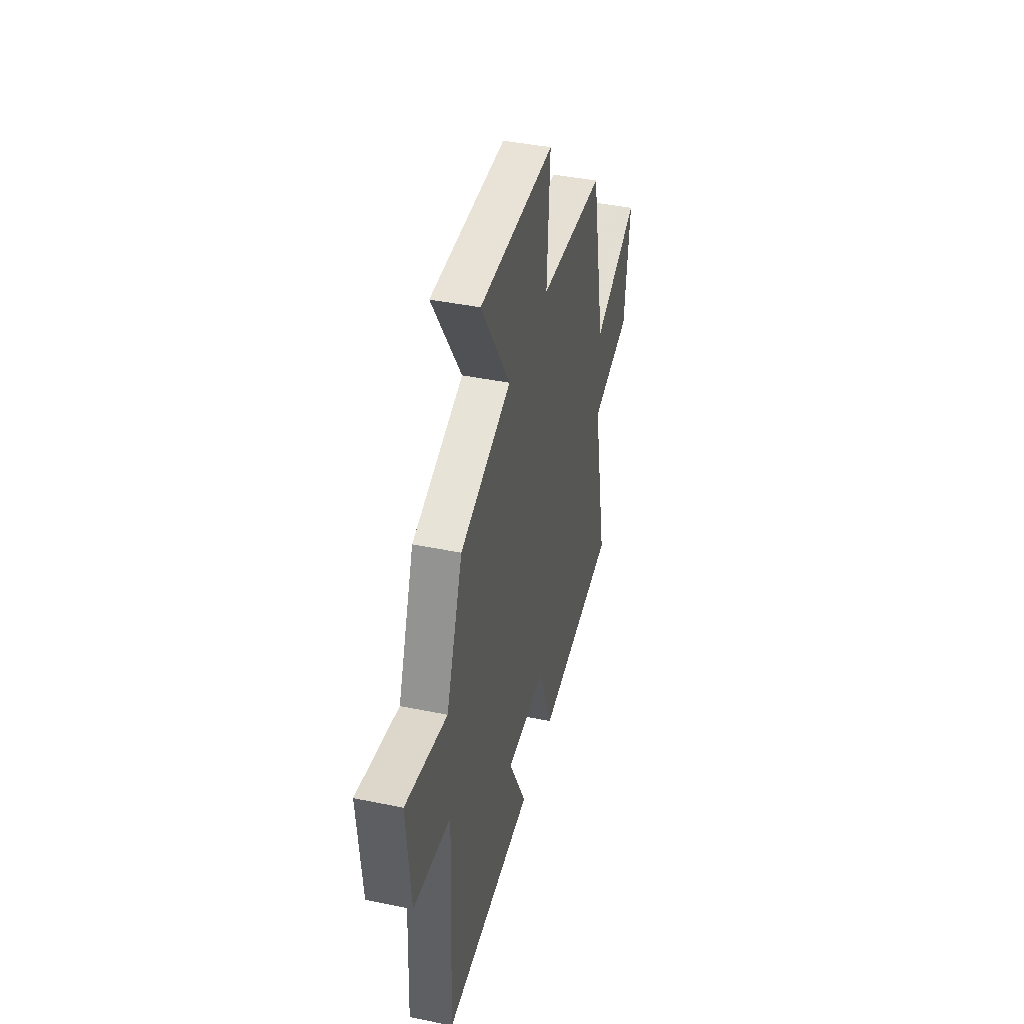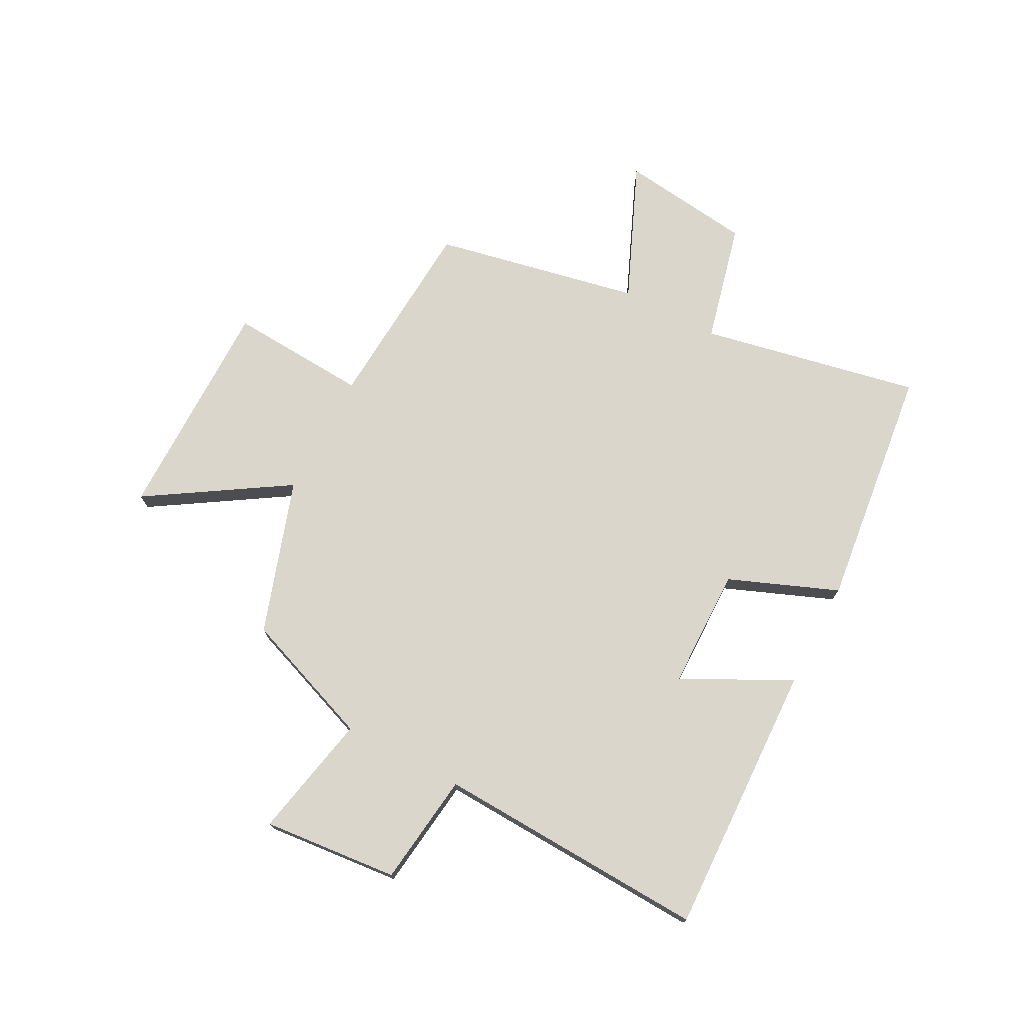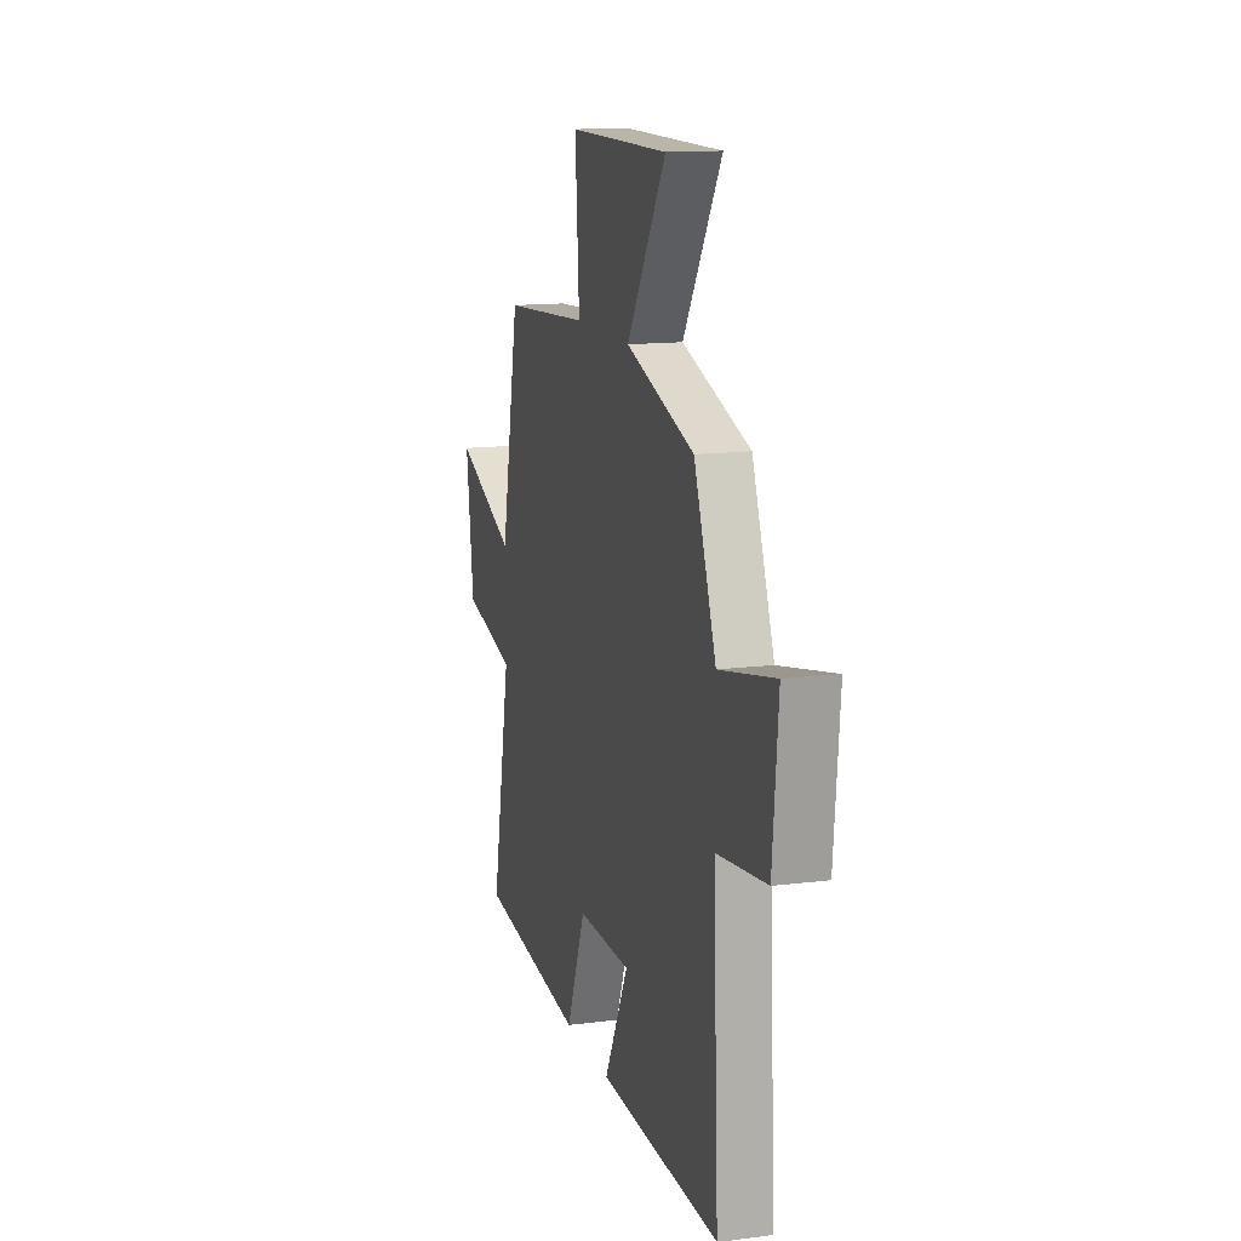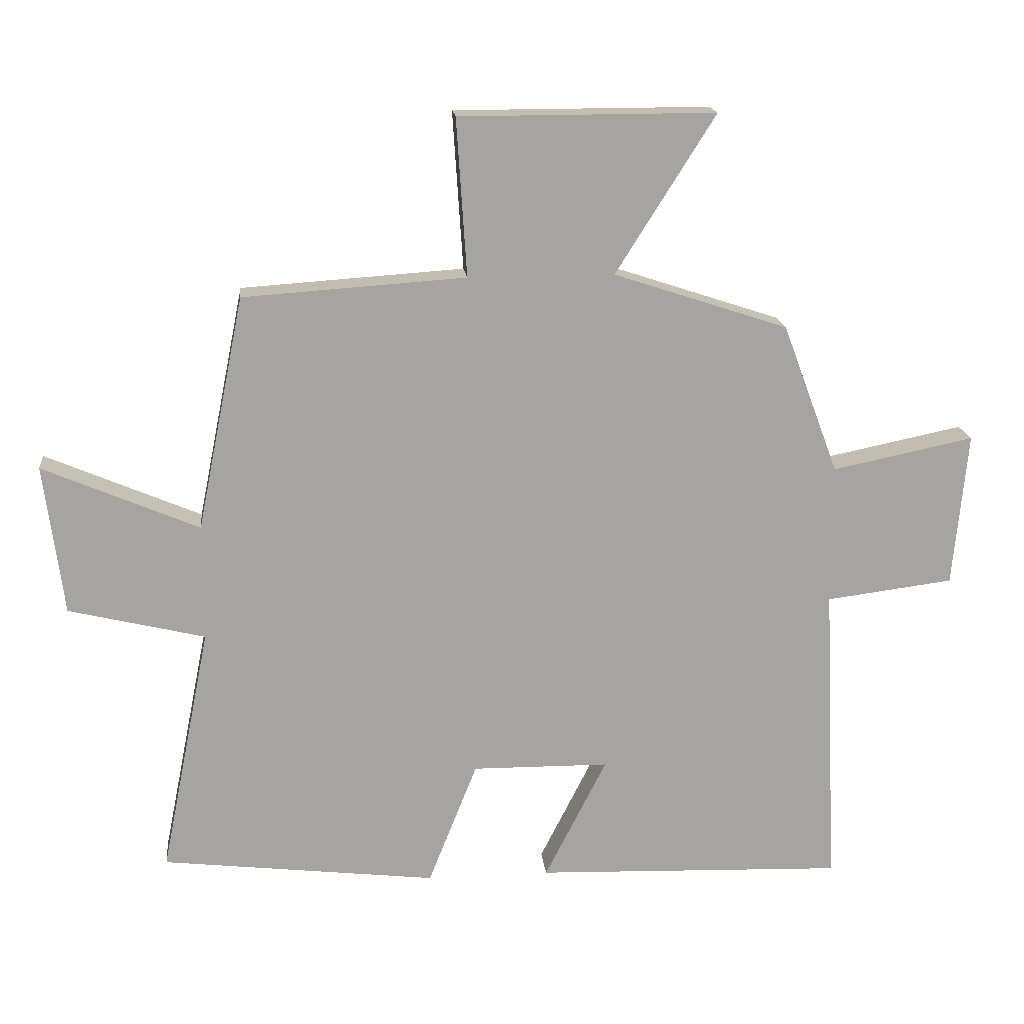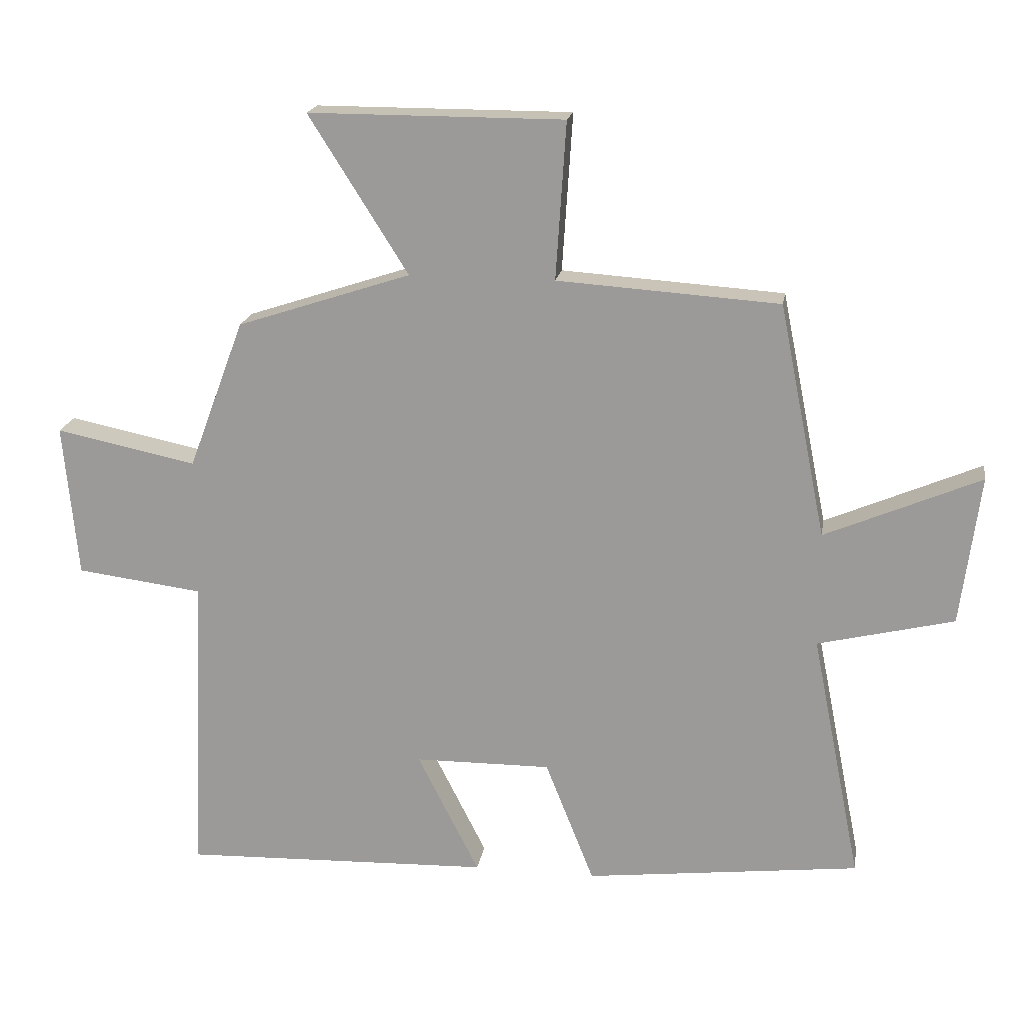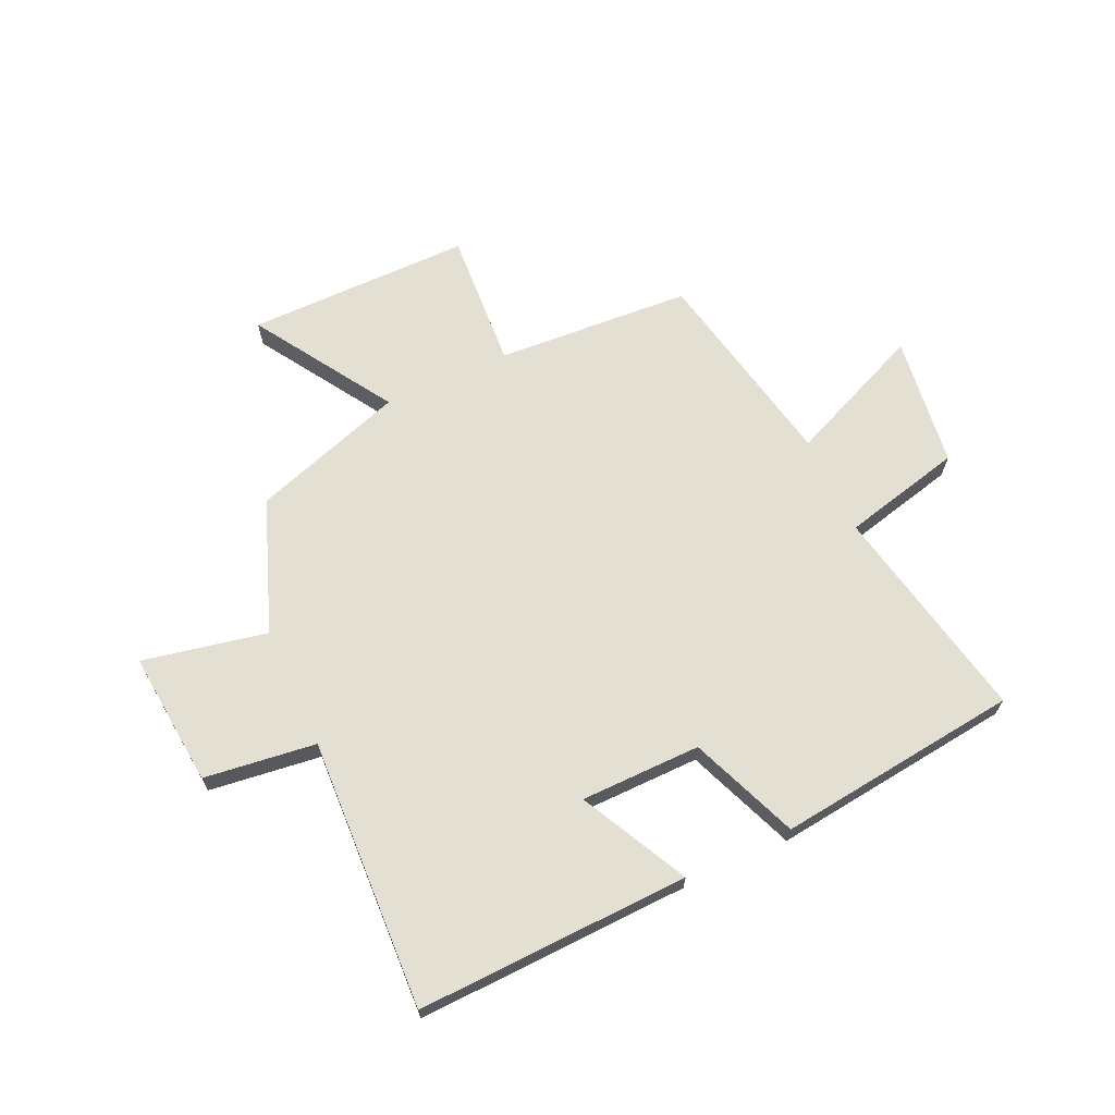
<metadata>
{"format":"obj","ext":"obj","renderer":"f3d","projection":"perspective","resolution":1024,"background":"white","views":[{"elev":41.5,"azim":104.1,"up":"+Z"},{"elev":73.8,"azim":117.7,"up":"+Y"},{"elev":13.7,"azim":73.9,"up":"+Z"},{"elev":17.1,"azim":-6.0,"up":"+Z"},{"elev":18.8,"azim":-170.7,"up":"+Z"},{"elev":67.0,"azim":155.3,"up":"+Y"}]}
</metadata>
<code>
v 0.413 0.07 0.411
v 0.5 0.07 0.179
v 0.719 0.07 0.224
v 0.697 0.07 -0.014
v 0.5 0.07 -0.039
v 0.522 0.07 -0.516
v 0.042 0.07 -0.5
v 0.138 0.07 -0.311
v -0.074 0.07 -0.309
v -0.15 0.07 -0.5
v -0.577 0.07 -0.45
v -0.5 0.07 -0.065
v -0.711 0.07 -0.014
v -0.741 0.07 0.218
v -0.5 0.07 0.115
v -0.427 0.07 0.477
v -0.083 0.07 0.5
v -0.099 0.07 0.744
v 0.297 0.07 0.744
v 0.143 0.07 0.5
v 0.413 0 0.411
v 0.5 0 0.179
v 0.719 0 0.224
v 0.697 0 -0.014
v 0.5 0 -0.039
v 0.522 0 -0.516
v 0.042 0 -0.5
v 0.138 0 -0.311
v -0.074 0 -0.309
v -0.15 0 -0.5
v -0.577 0 -0.45
v -0.5 0 -0.065
v -0.711 0 -0.014
v -0.741 0 0.218
v -0.5 0 0.115
v -0.427 0 0.477
v -0.083 0 0.5
v -0.099 0 0.744
v 0.297 0 0.744
v 0.143 0 0.5
f 17 18 19 20
f 15 16 17 20
f 15 20 1 2
f 12 13 14 15
f 12 15 2
f 9 10 11 12
f 8 9 12 2
f 5 6 7 8
f 5 8 2 3
f 3 4 5
f 40 39 38 37
f 40 37 36 35
f 22 21 40 35
f 35 34 33 32
f 22 35 32
f 32 31 30 29
f 22 32 29 28
f 28 27 26 25
f 23 22 28 25
f 25 24 23
f 1 21 22 2
f 2 22 23 3
f 3 23 24 4
f 4 24 25 5
f 5 25 26 6
f 6 26 27 7
f 7 27 28 8
f 8 28 29 9
f 9 29 30 10
f 10 30 31 11
f 11 31 32 12
f 12 32 33 13
f 13 33 34 14
f 14 34 35 15
f 15 35 36 16
f 16 36 37 17
f 17 37 38 18
f 18 38 39 19
f 19 39 40 20
f 20 40 21 1

</code>
